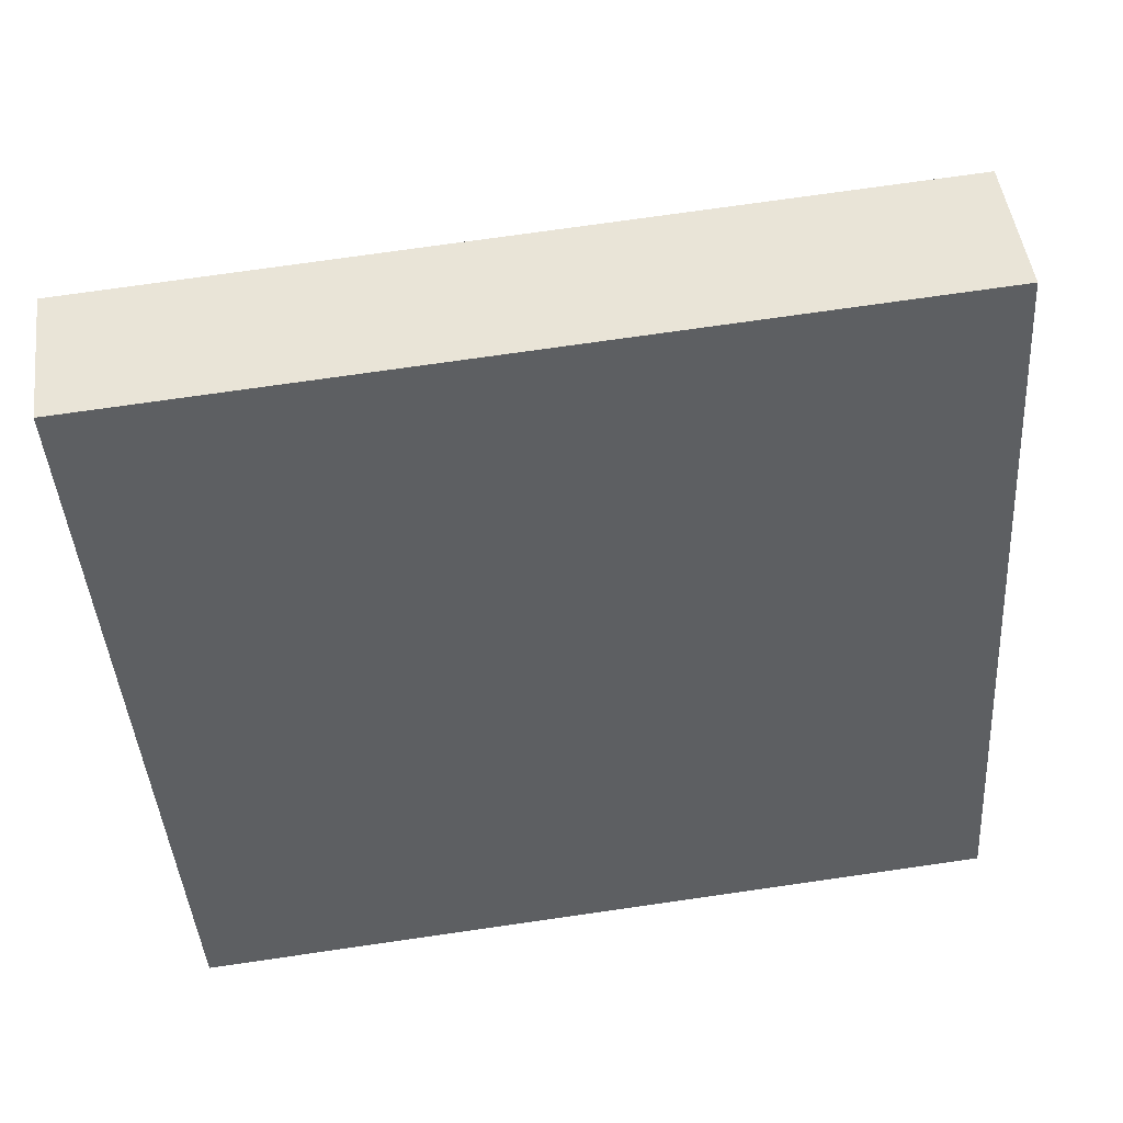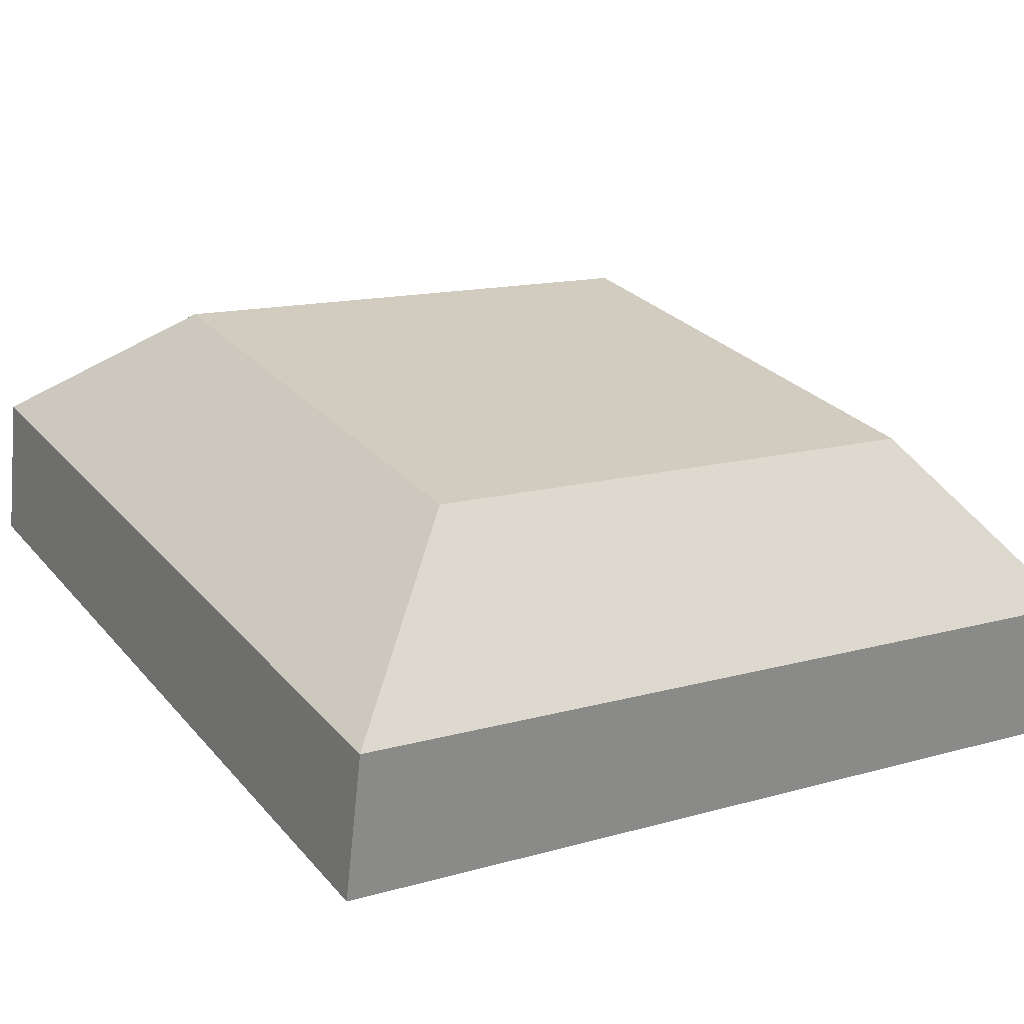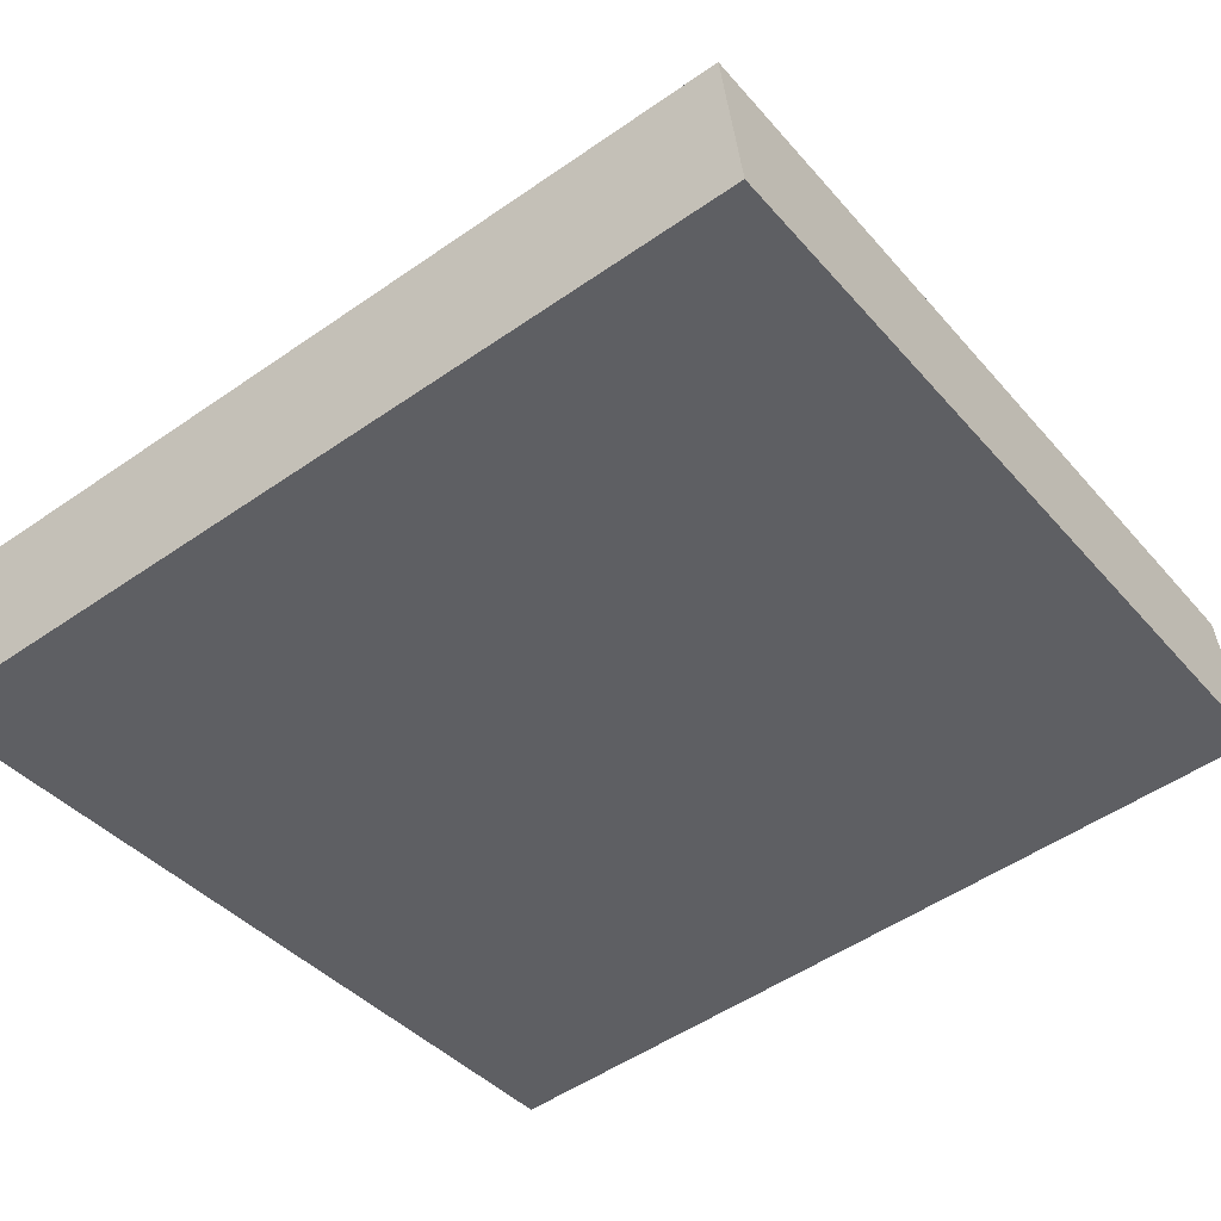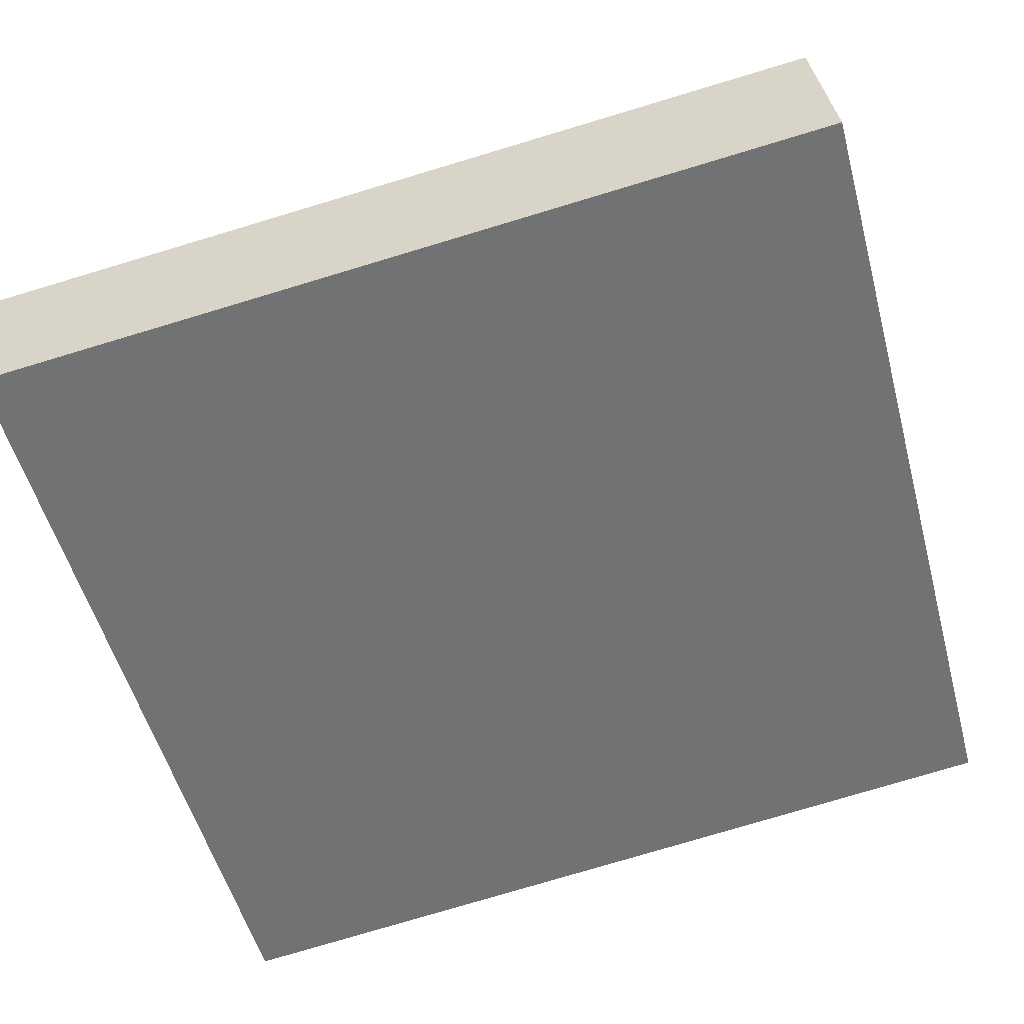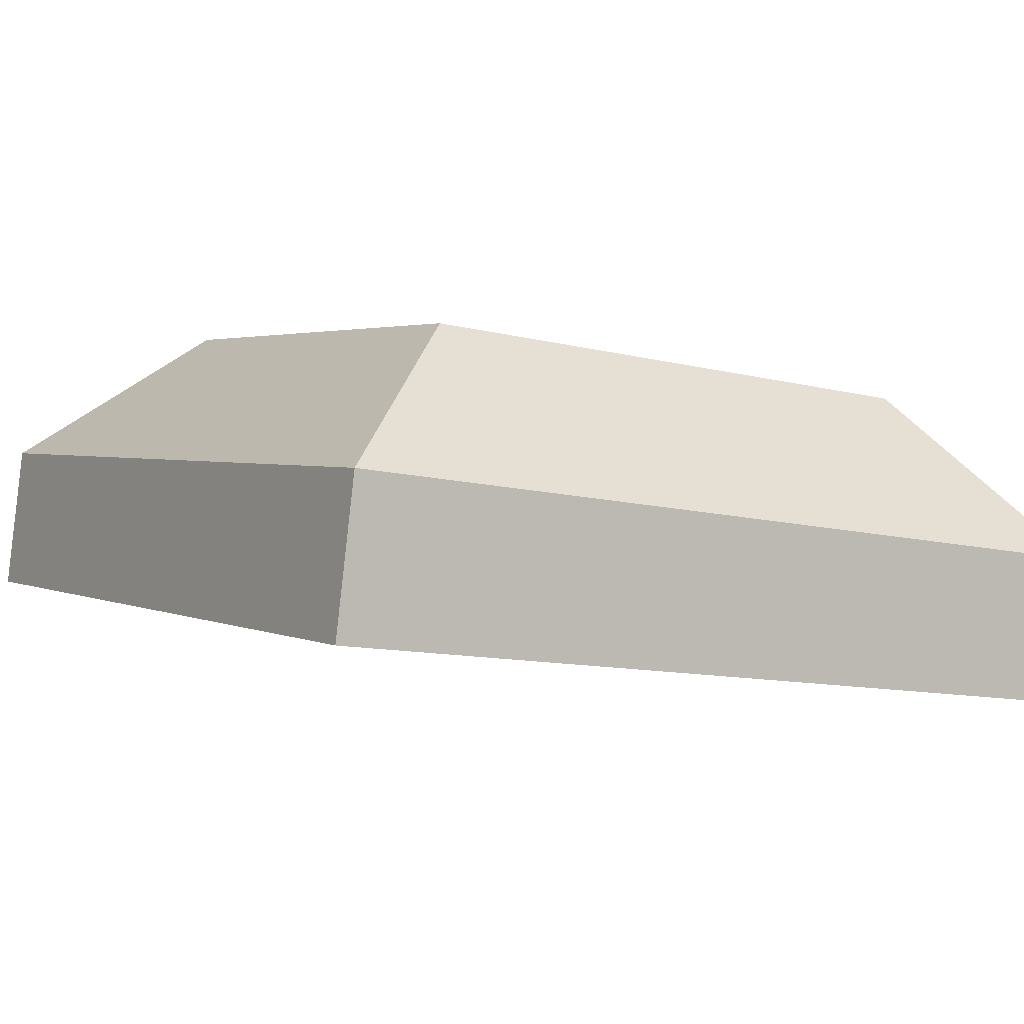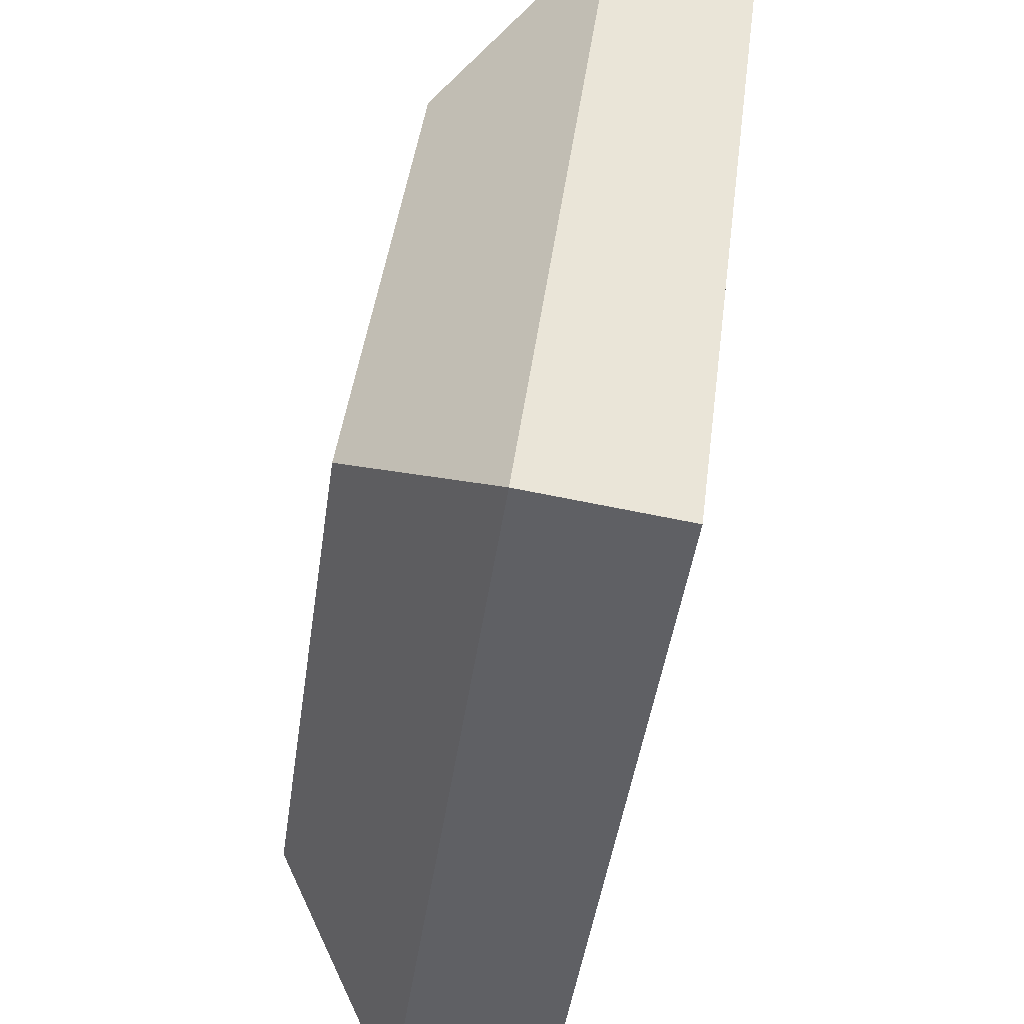
<metadata>
{"format":"obj","ext":"obj","renderer":"f3d","projection":"perspective","resolution":1024,"background":"white","views":[{"elev":-42.0,"azim":93.8,"up":"+Y"},{"elev":27.3,"azim":-121.6,"up":"+Y"},{"elev":-40.0,"azim":126.3,"up":"+Y"},{"elev":-53.2,"azim":105.0,"up":"+Y"},{"elev":2.5,"azim":-121.4,"up":"+Y"},{"elev":-45.9,"azim":-98.1,"up":"+Z"}]}
</metadata>
<code>
o mesh57/mesh57-geometry#mesh57-geometry
v -0.4584 0.03893 0.1228
v -0.4584 0.04483 0.07584
v -0.4713 0.02445 0.1341
v -0.4117 0.04483 0.07584
v -0.4713 0.03358 0.06136
v -0.4117 0.03893 0.1228
v -0.4713 0.01159 0.1325
v -0.3987 0.02445 0.1341
v -0.3987 0.03358 0.06136
v -0.4713 0.02072 0.05974
v -0.3987 0.01159 0.1325
v -0.3987 0.02072 0.05974
f 1 2 3
f 1 4 2
f 2 5 3
f 6 1 3
f 6 4 1
f 4 5 2
f 5 7 3
f 8 6 3
f 6 9 4
f 4 9 5
f 5 10 7
f 11 3 7
f 6 8 9
f 8 3 11
f 9 10 5
f 7 10 11
f 12 10 9
f 11 10 12
f 3 2 1
f 2 4 1
f 3 5 2
f 3 1 6
f 1 4 6
f 2 5 4
f 3 7 5
f 3 6 8
f 4 9 6
f 5 9 4
f 7 10 5
f 7 3 11
f 9 8 6
f 11 3 8
f 5 10 9
f 11 10 7
f 8 12 9
f 9 12 8
f 8 11 12
f 12 11 8
f 9 10 12
f 12 10 11

</code>
